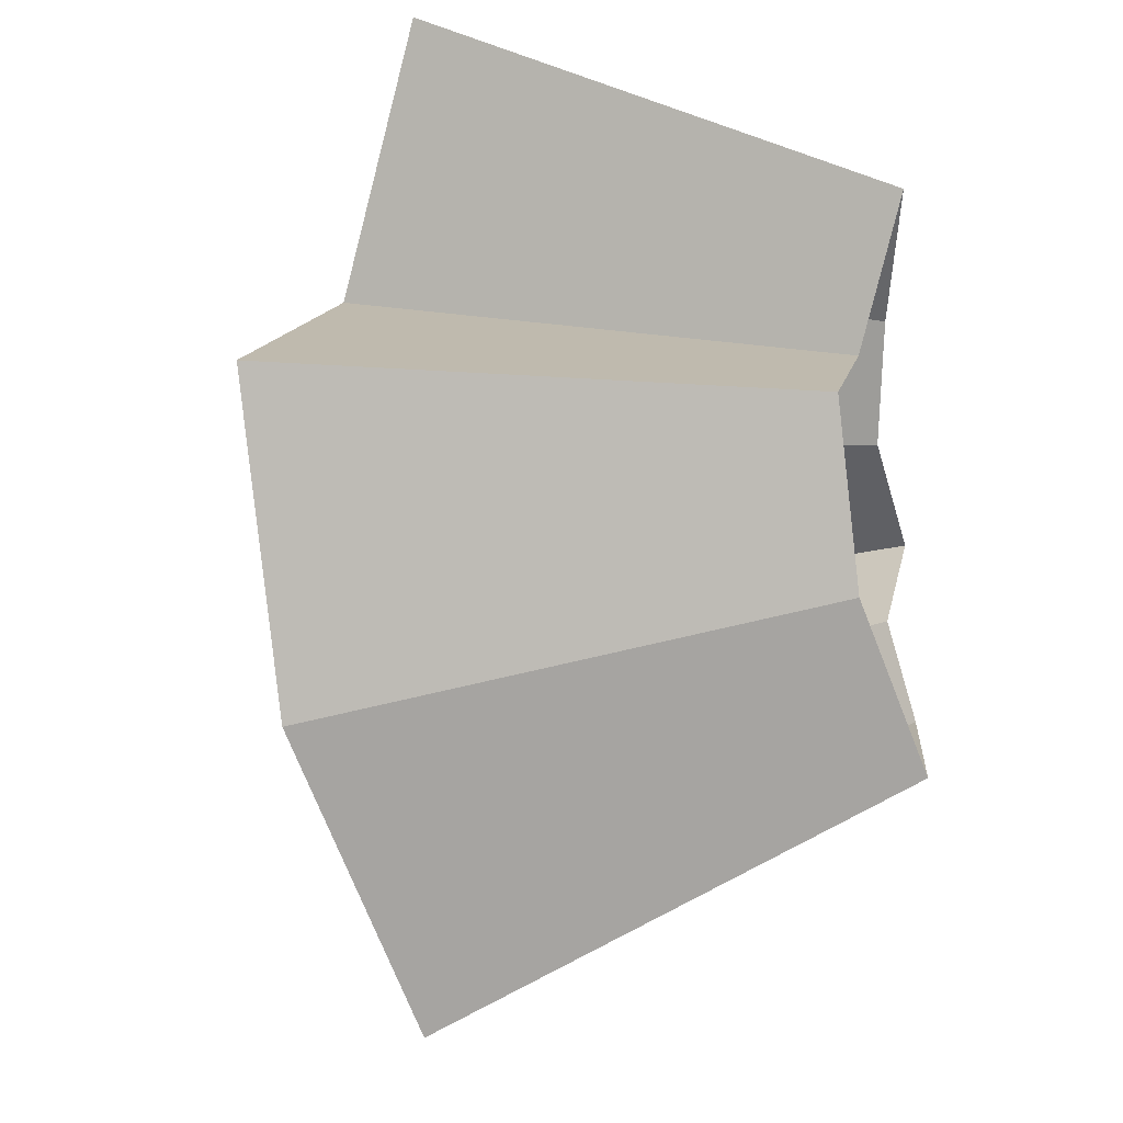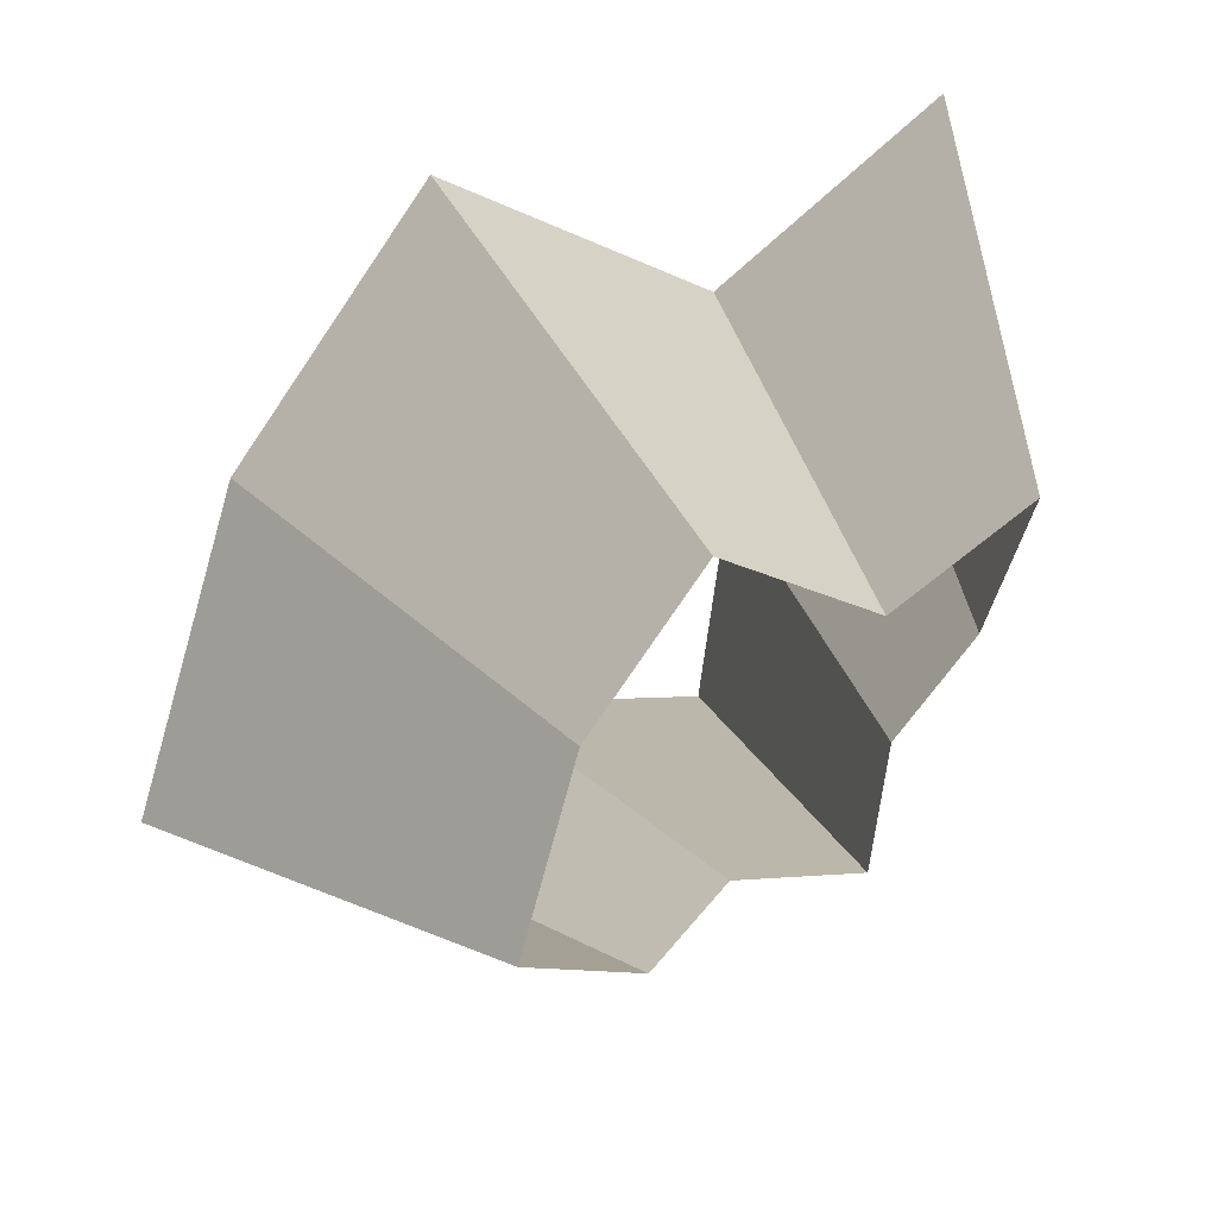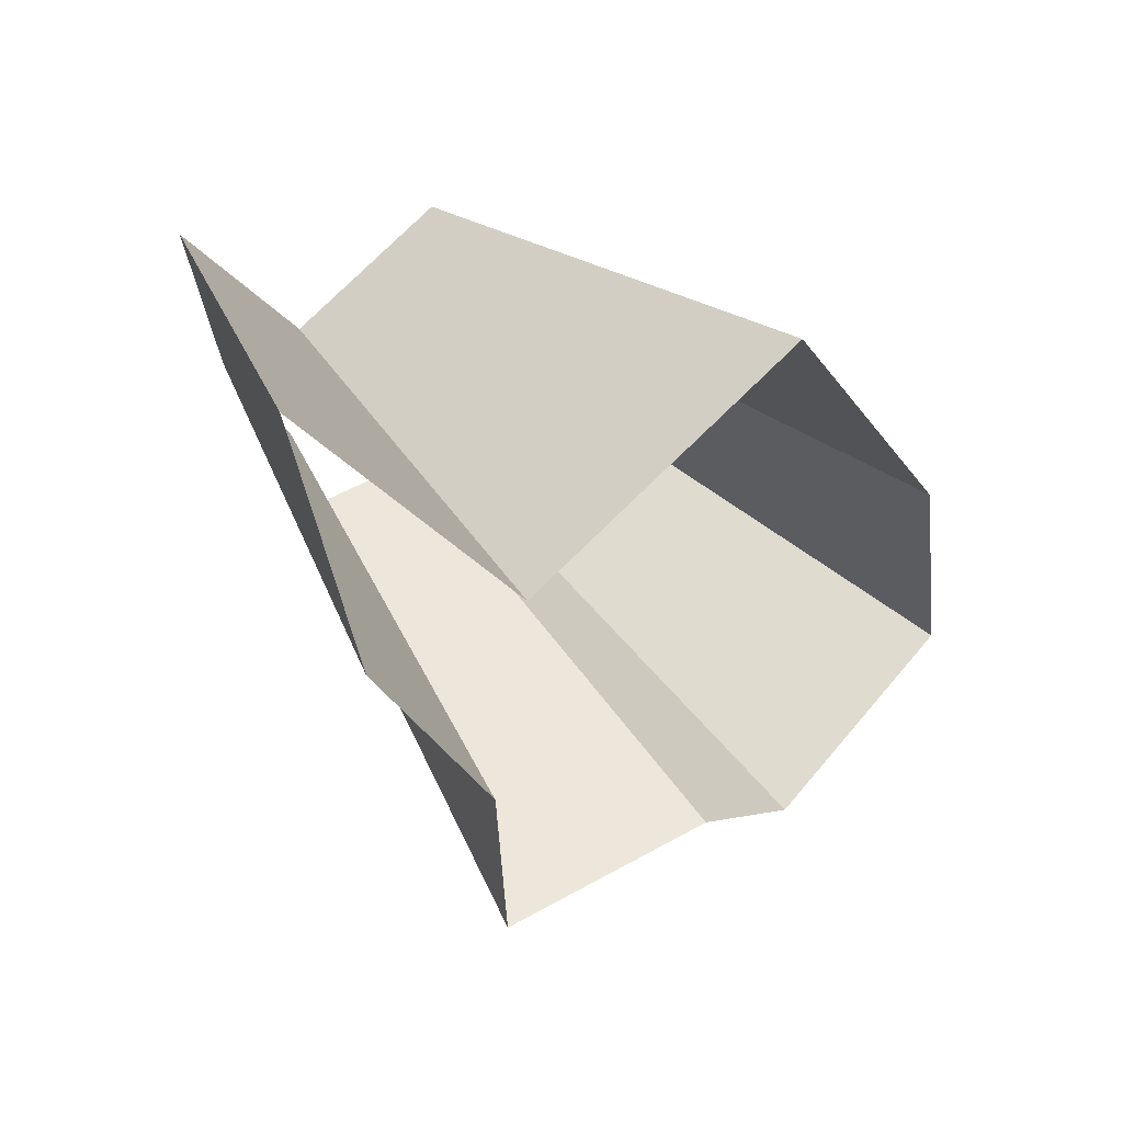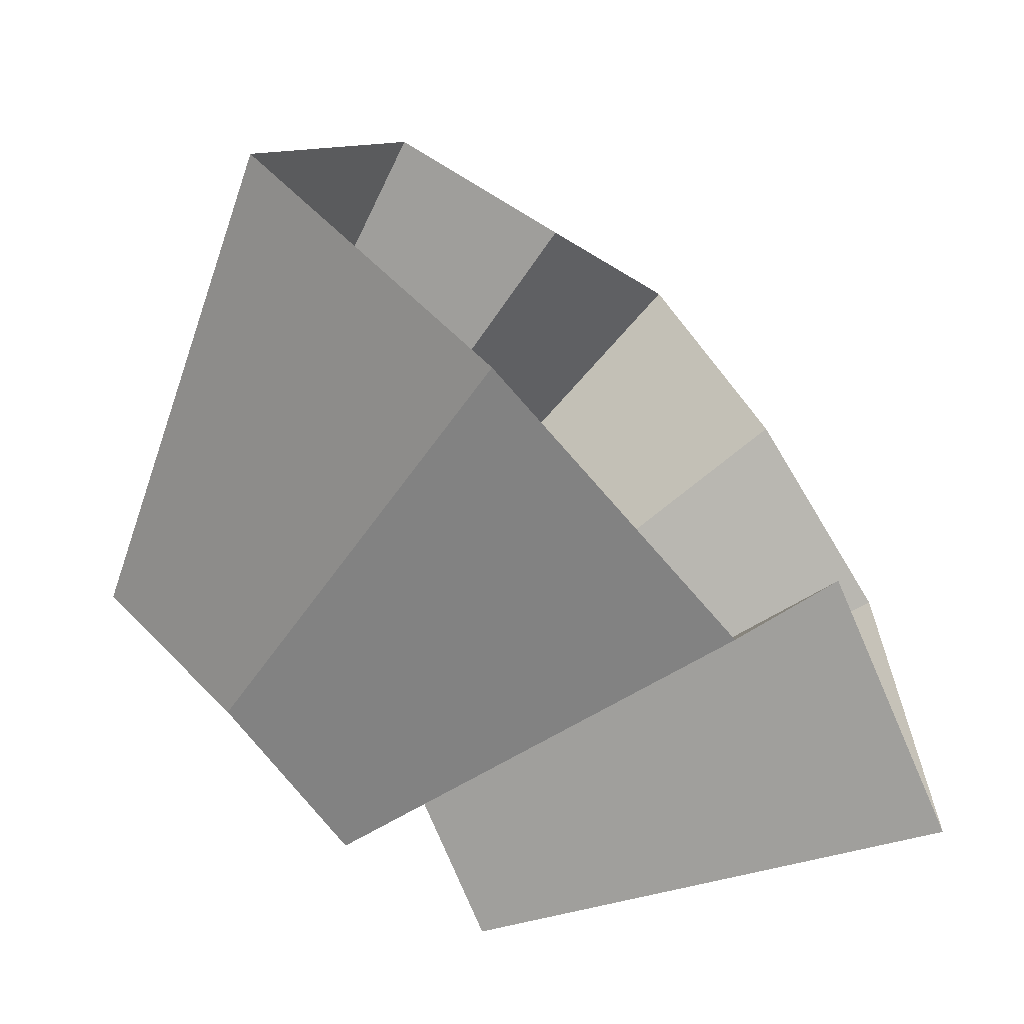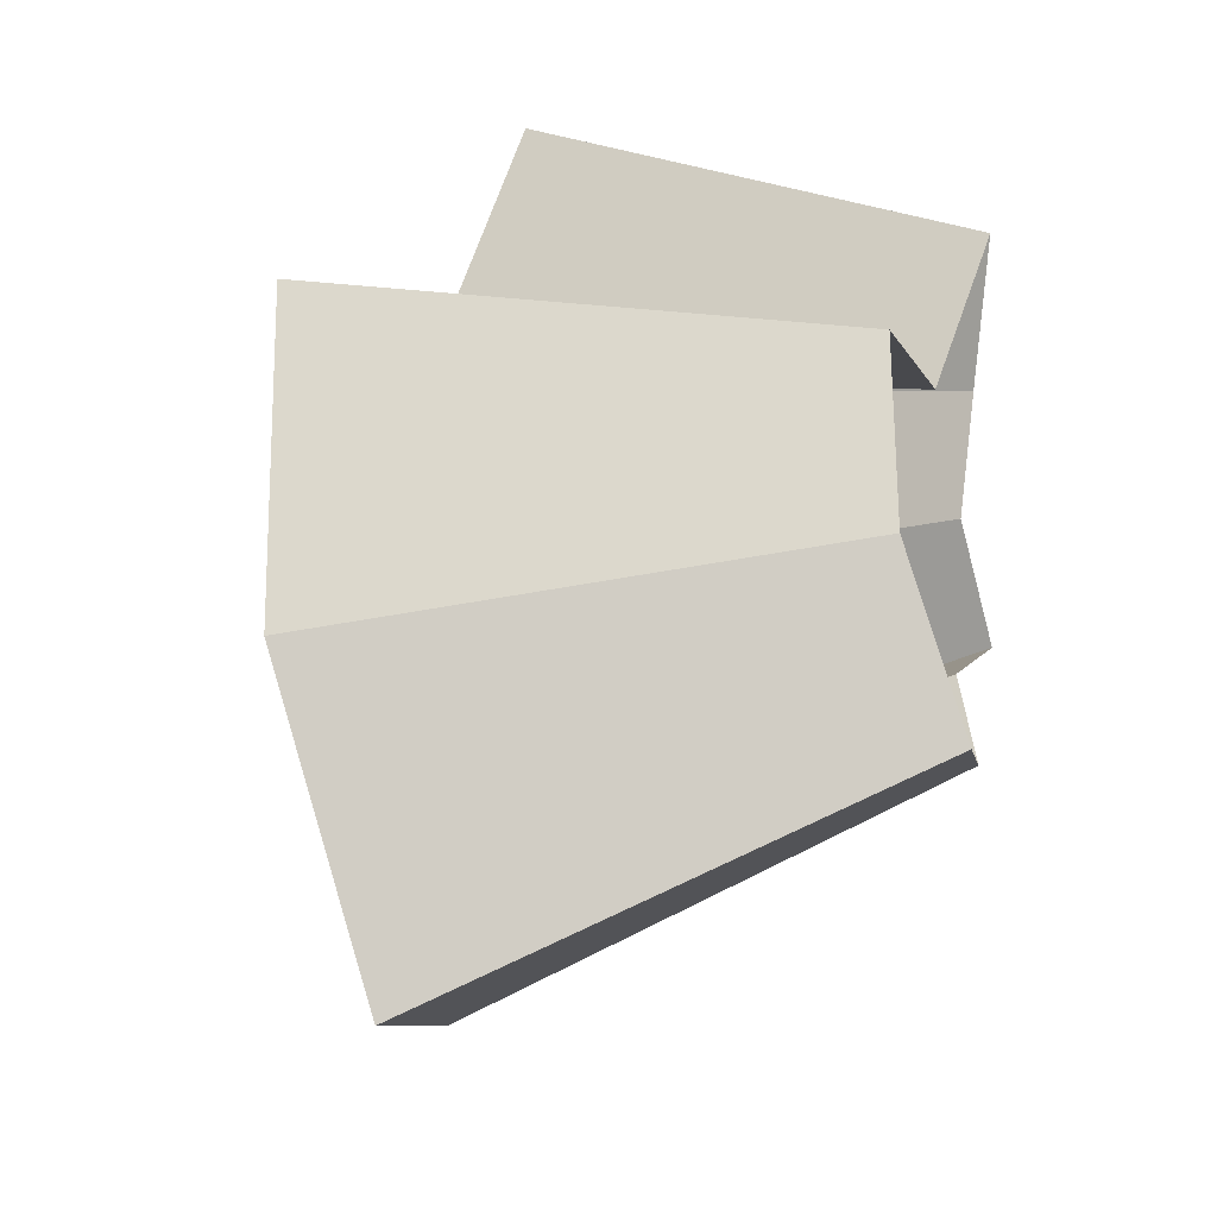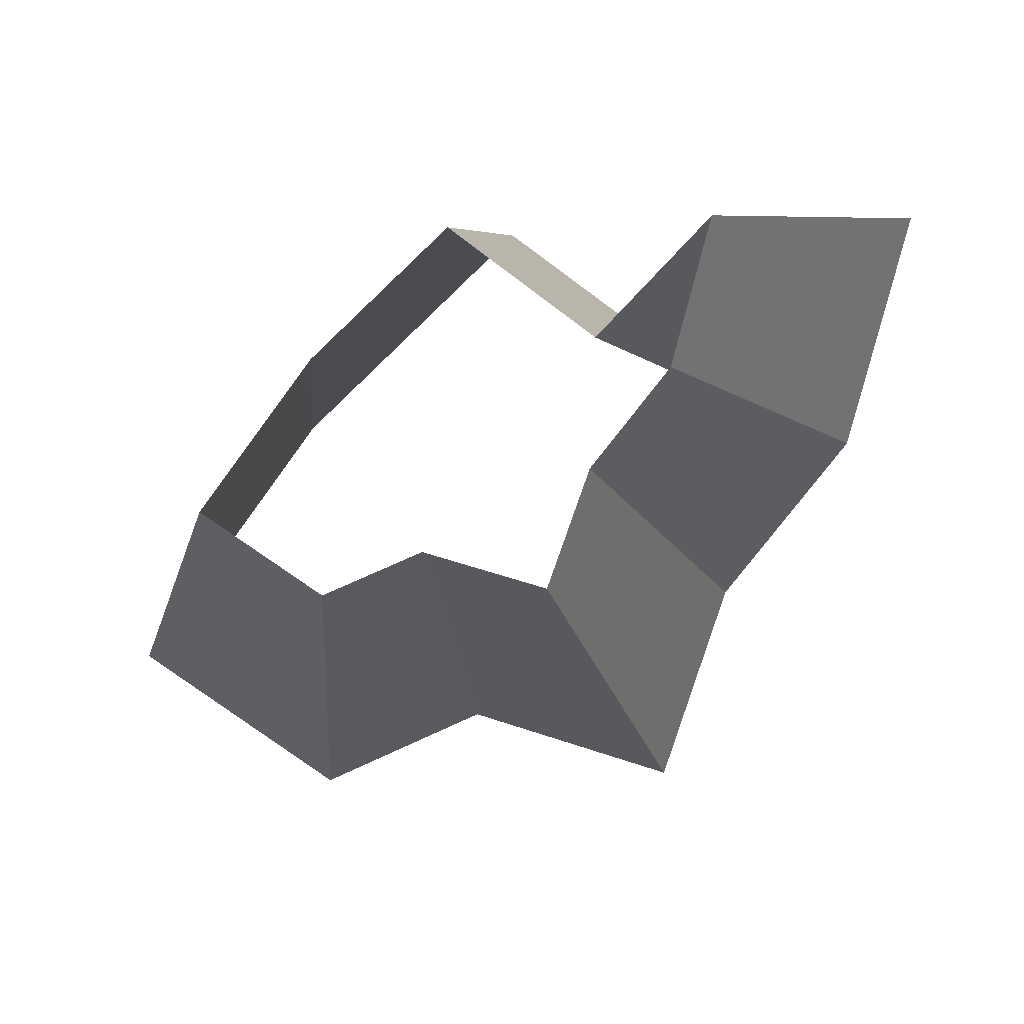
<metadata>
{"format":"obj","ext":"obj","renderer":"f3d","projection":"perspective","resolution":1024,"background":"white","views":[{"elev":51.1,"azim":48.7,"up":"+Y"},{"elev":45.5,"azim":108.8,"up":"+Y"},{"elev":25.1,"azim":-84.0,"up":"+Y"},{"elev":56.4,"azim":175.3,"up":"+Z"},{"elev":25.4,"azim":56.9,"up":"+Y"},{"elev":4.9,"azim":142.3,"up":"+Y"}]}
</metadata>
<code>
g shard31
v -0.2097 -0.2197 0.311
v -0.1553 -0.169 0.3652
v -0.2653 -0.194 0.2831
v -0.2322 -0.07571 0.3571
v -0.3055 0.007378 0.3107
v -0.3109 -0.2139 0.2163
v -0.3452 -0.142 0.2171
v -0.3804 -0.07948 0.1825
v -0.3598 -0.06171 0.2298
v -0.3959 0.01234 0.1632
v -0.2796 -0.3041 0.6574
v -0.3775 -0.3954 0.5599
v -0.4775 -0.3491 0.5095
v -0.4179 -0.1363 0.6428
v -0.5499 0.01328 0.5593
v -0.5596 -0.385 0.3894
v -0.6213 -0.2556 0.3908
v -0.6847 -0.1431 0.3285
v -0.6477 -0.1111 0.4137
v -0.7126 0.0222 0.2938
v -0.2097 -0.2197 0.311
v -0.3775 -0.3954 0.5599
v -0.2796 -0.3041 0.6574
v -0.1553 -0.169 0.3652
v -0.4179 -0.1363 0.6428
v -0.2322 -0.07571 0.3571
v -0.2653 -0.194 0.2831
v -0.4775 -0.3491 0.5095
v -0.3109 -0.2139 0.2163
v -0.5596 -0.385 0.3894
v -0.3452 -0.142 0.2171
v -0.6213 -0.2556 0.3908
v -0.5499 0.01328 0.5593
v -0.3055 0.007378 0.3107
v -0.6477 -0.1111 0.4137
v -0.3598 -0.06171 0.2298
v -0.3804 -0.07948 0.1825
v -0.6847 -0.1431 0.3285
v -0.7126 0.0222 0.2938
v -0.3959 0.01234 0.1632
g shard31_0
f 12 11 2
f 1 12 2
f 13 22 21
f 3 13 21
f 23 14 4
f 24 23 4
f 25 15 5
f 26 25 5
f 16 28 27
f 6 16 27
f 17 30 29
f 7 17 29
f 18 32 31
f 8 18 31
f 33 19 9
f 34 33 9
f 35 20 10
f 36 35 10
f 39 38 37
f 40 39 37

</code>
